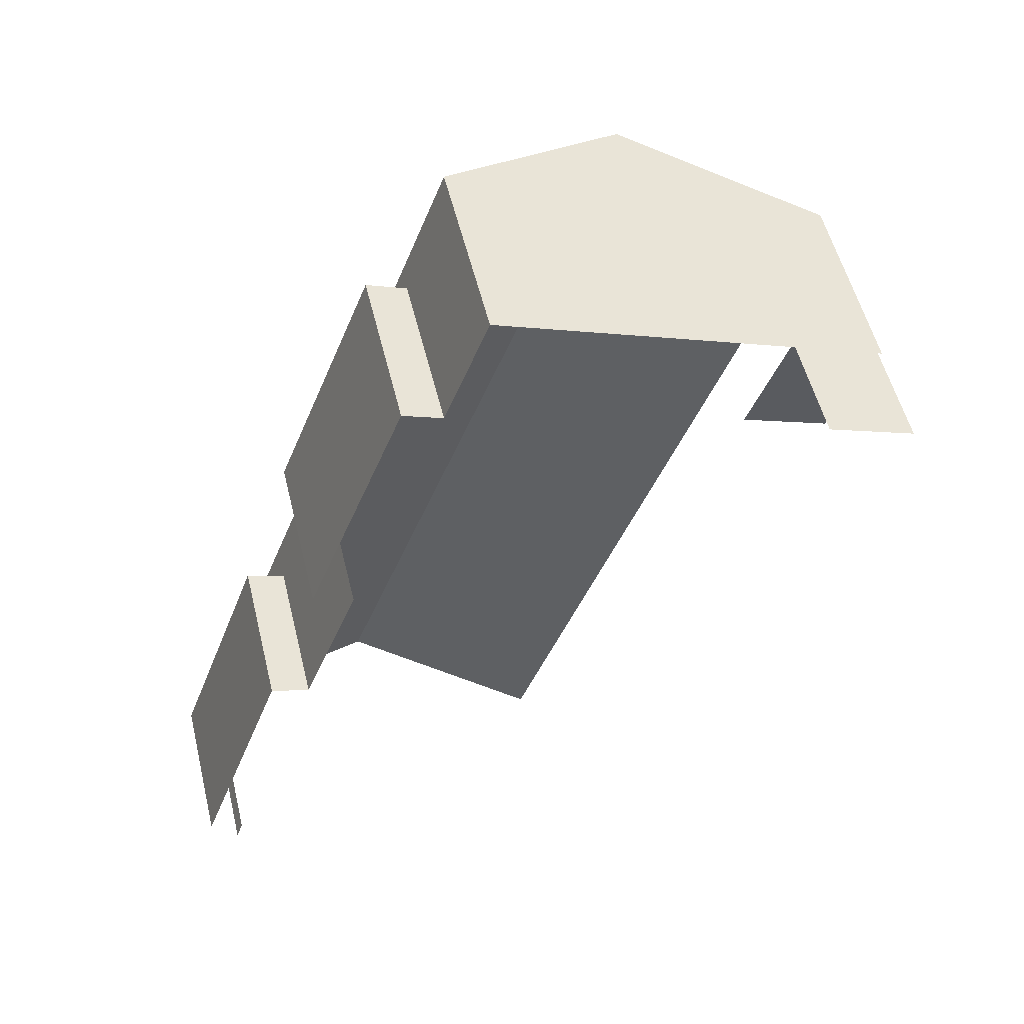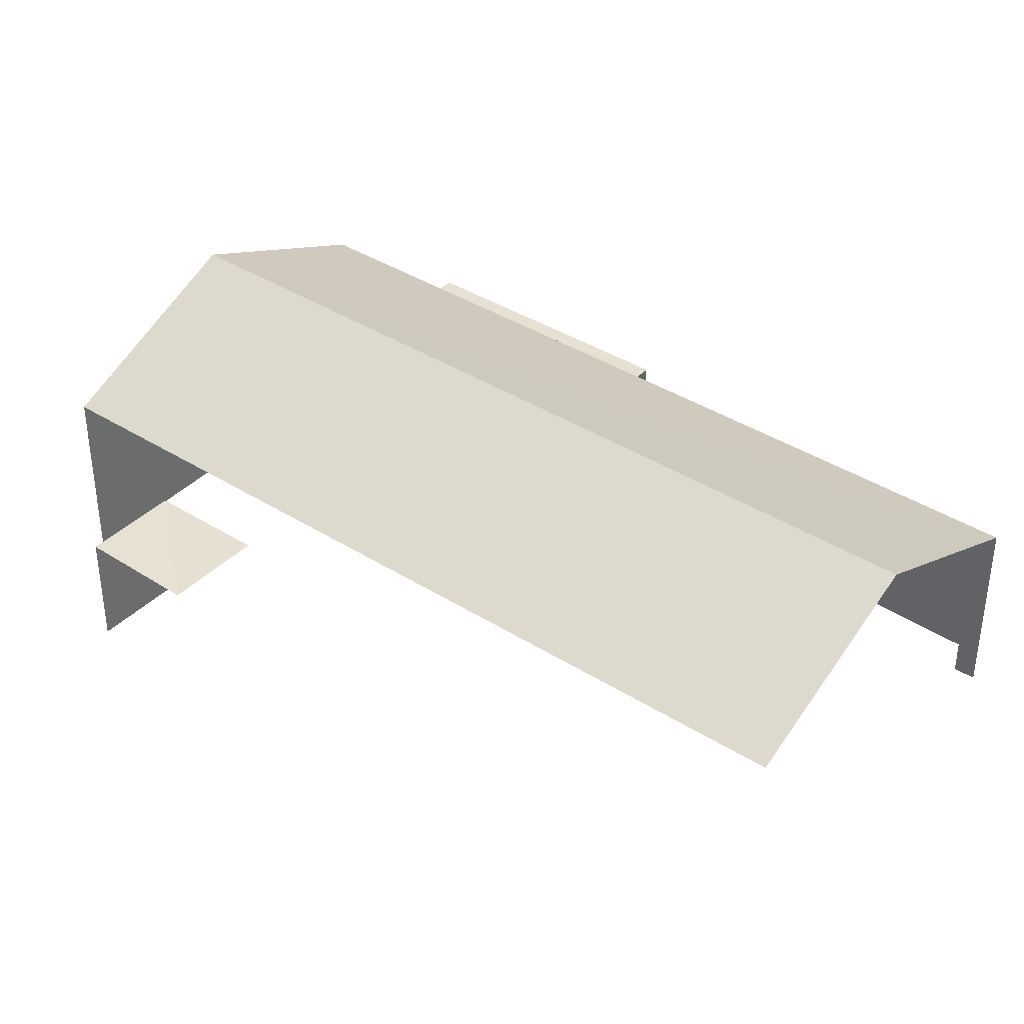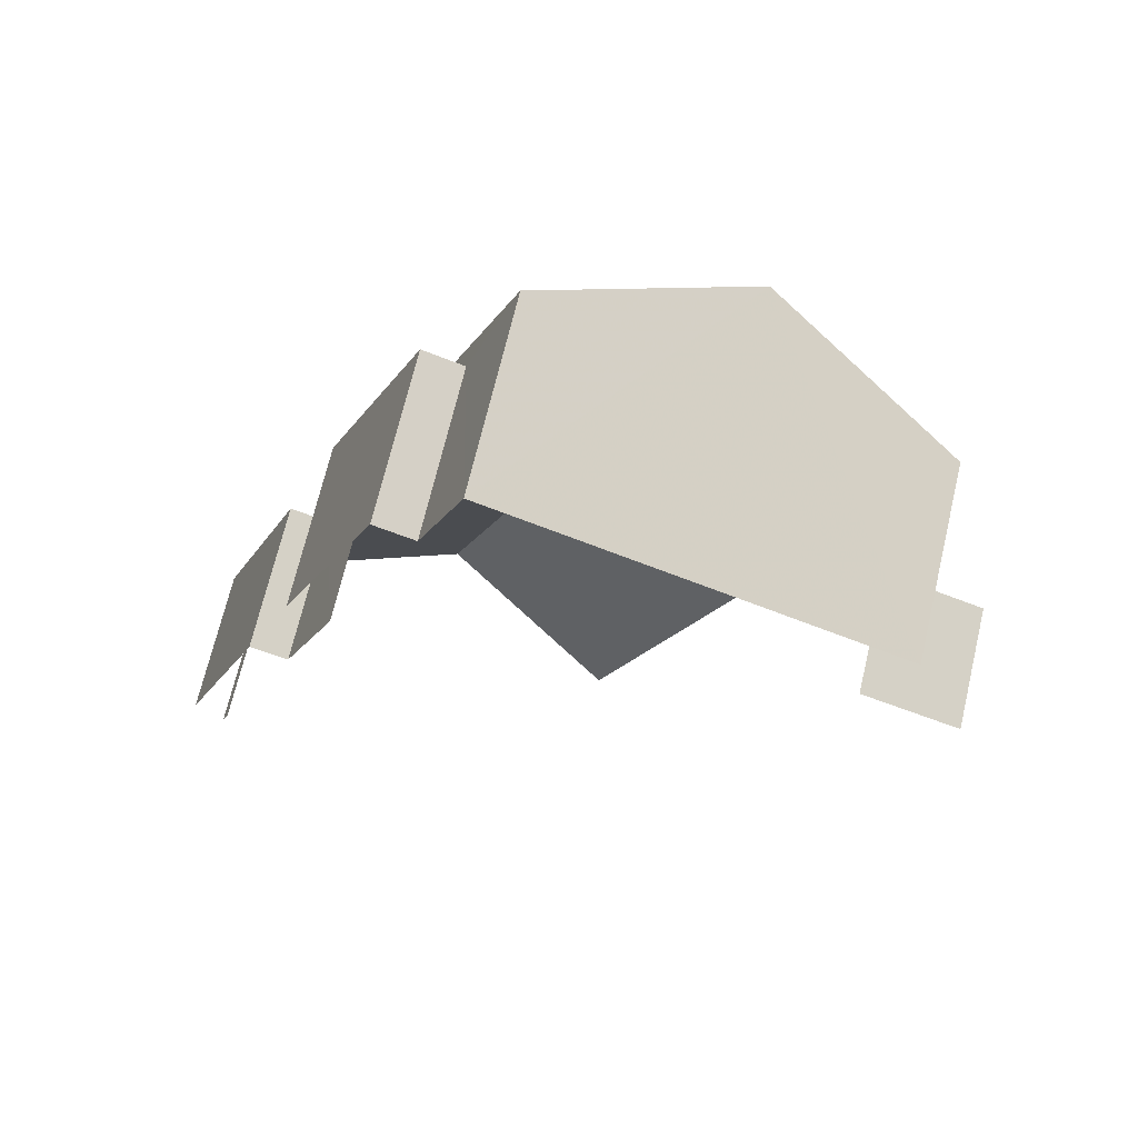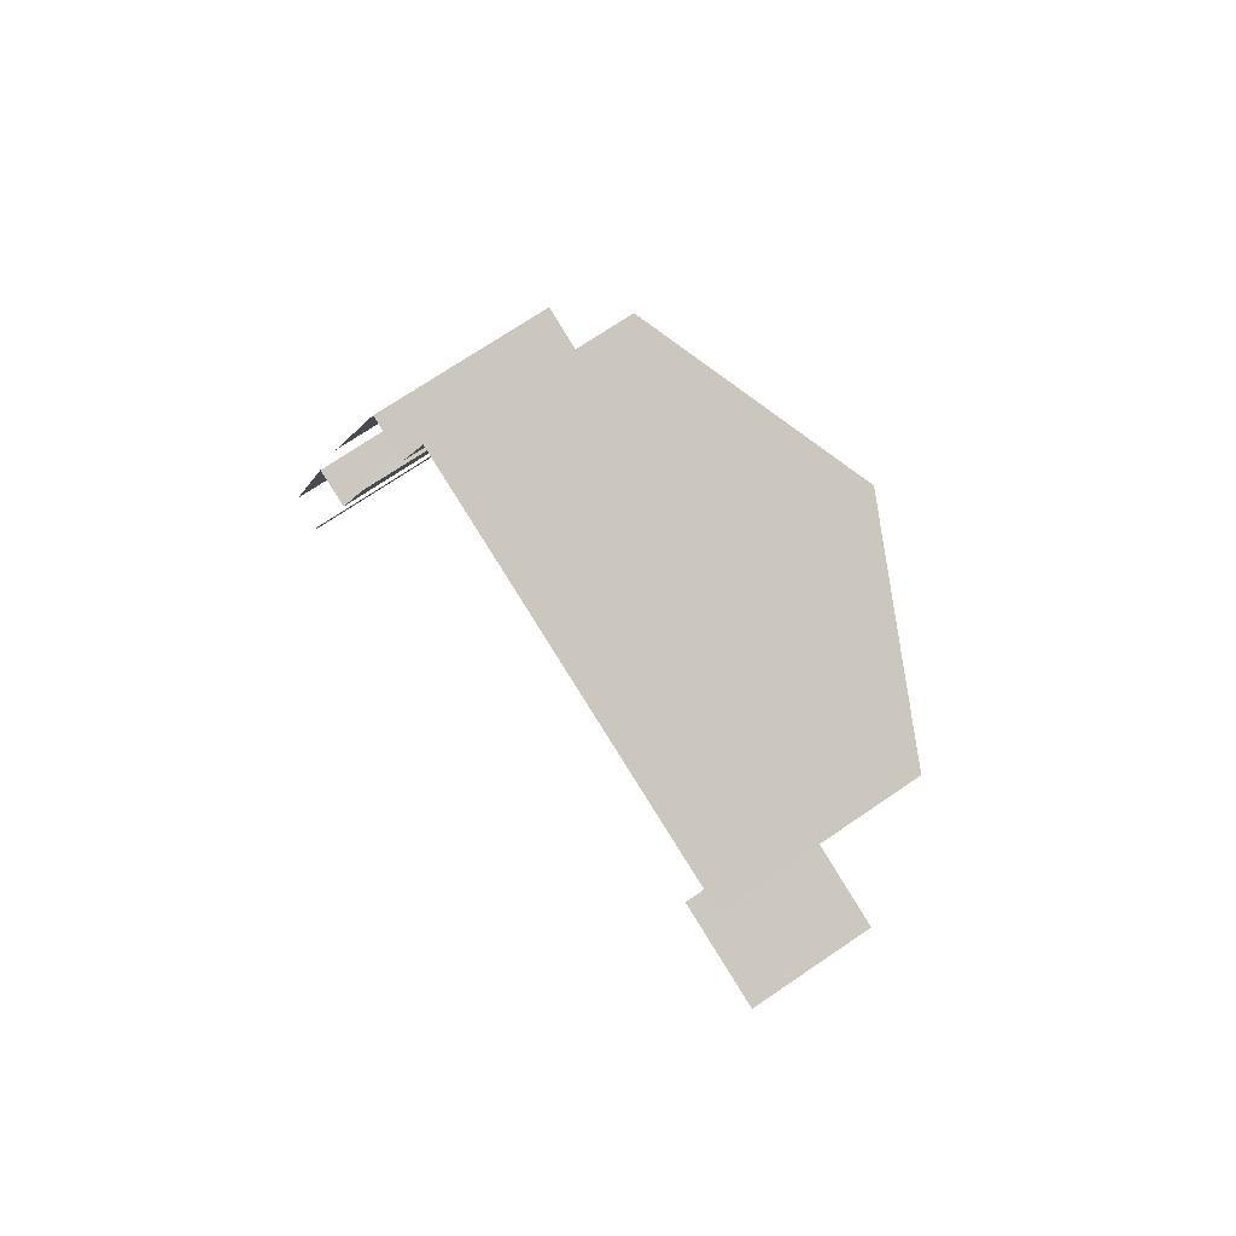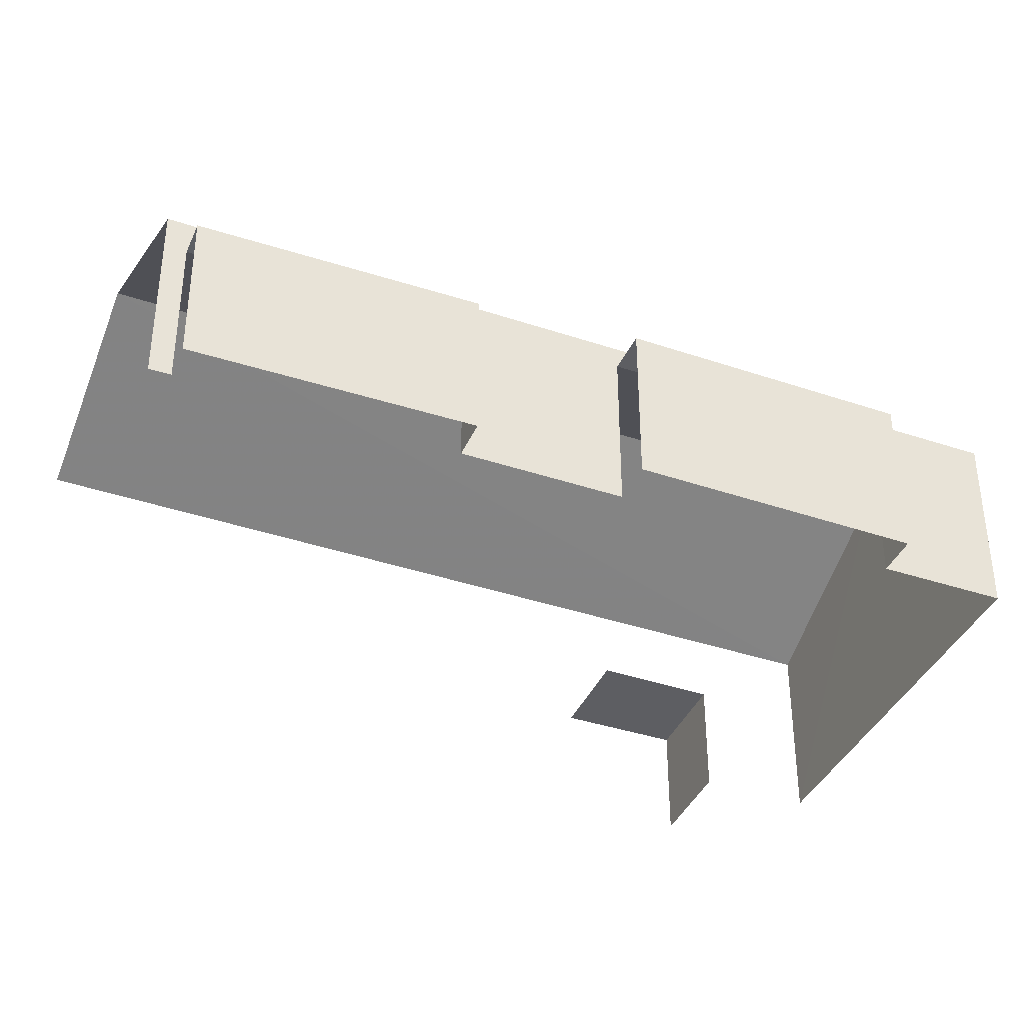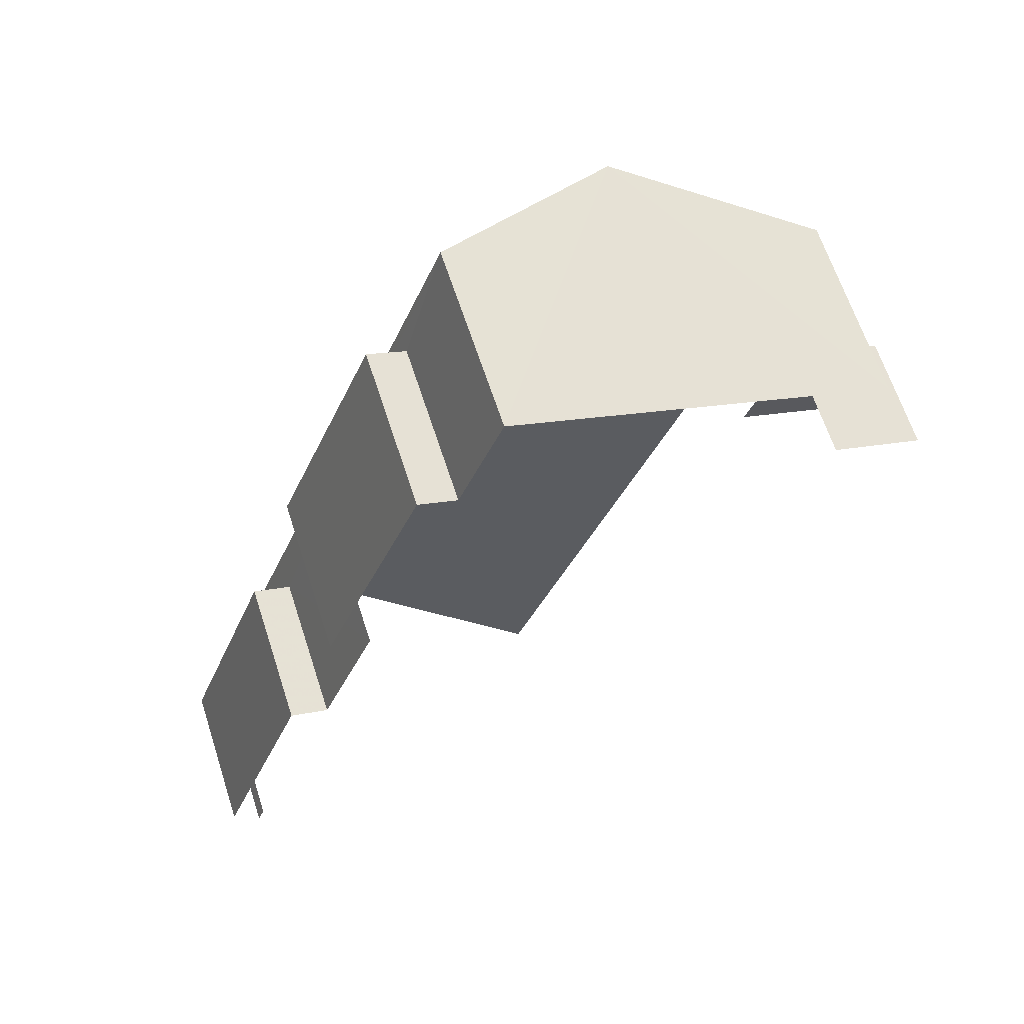
<metadata>
{"format":"obj","ext":"obj","renderer":"f3d","projection":"perspective","resolution":1024,"background":"white","views":[{"elev":53.7,"azim":166.4,"up":"+Y"},{"elev":38.7,"azim":-30.7,"up":"+Z"},{"elev":69.2,"azim":-166.6,"up":"+Y"},{"elev":70.4,"azim":-124.6,"up":"+Y"},{"elev":-39.0,"azim":87.9,"up":"+Z"},{"elev":64.3,"azim":162.1,"up":"+Y"}]}
</metadata>
<code>
v -2.253e+05 -1.282e+05 12.04
v -2.253e+05 -1.282e+05 12.04
v -2.253e+05 -1.282e+05 12.04
v -2.253e+05 -1.282e+05 12.04
v -2.253e+05 -1.282e+05 12.04
v -2.253e+05 -1.282e+05 12.04
v -2.253e+05 -1.282e+05 12.04
v -2.253e+05 -1.282e+05 12.04
v -2.253e+05 -1.282e+05 12.04
v -2.253e+05 -1.282e+05 12.04
v -2.253e+05 -1.282e+05 12.04
v -2.253e+05 -1.282e+05 12.04
v -2.253e+05 -1.282e+05 12.04
v -2.253e+05 -1.282e+05 12.04
v -2.253e+05 -1.282e+05 12.04
v -2.253e+05 -1.282e+05 12.04
v -2.253e+05 -1.282e+05 14.98
v -2.253e+05 -1.282e+05 14.98
v -2.253e+05 -1.282e+05 14.98
v -2.253e+05 -1.282e+05 14.98
v -2.253e+05 -1.282e+05 15.66
v -2.253e+05 -1.282e+05 15.66
v -2.253e+05 -1.282e+05 17.38
v -2.253e+05 -1.282e+05 17.38
v -2.253e+05 -1.282e+05 14.28
v -2.253e+05 -1.282e+05 14.28
v -2.253e+05 -1.282e+05 14.28
v -2.253e+05 -1.282e+05 14.28
v -2.253e+05 -1.282e+05 15.66
v -2.253e+05 -1.282e+05 15.66
v -2.253e+05 -1.282e+05 15.23
v -2.253e+05 -1.282e+05 15.23
v -2.253e+05 -1.282e+05 15.23
v -2.253e+05 -1.282e+05 15.23
f 1 2 3
f 4 3 5
f 6 7 8
f 9 2 7
f 6 8 10
f 11 12 13
f 12 14 13
f 15 16 6
f 14 9 7
f 5 3 9
f 16 13 6
f 9 3 2
f 13 7 6
f 14 7 13
f 25 15 6
f 15 25 21
f 7 2 28
f 22 21 28
f 2 22 28
f 28 21 25
f 7 27 8
f 7 28 27
f 26 10 8
f 27 26 8
f 14 12 32
f 34 14 32
f 17 4 18
f 17 3 4
f 22 2 23
f 2 1 23
f 1 29 23
f 17 18 19
f 20 17 19
f 21 22 23
f 24 21 23
f 25 26 27
f 28 25 27
f 29 30 24
f 23 29 24
f 31 32 33
f 31 34 32
f 30 16 24
f 16 15 24
f 15 21 24
f 19 4 5
f 19 18 4
f 13 16 31
f 16 30 31
f 9 14 20
f 34 30 29
f 31 30 34
f 20 14 34
f 1 17 29
f 3 17 1
f 17 20 29
f 20 34 29
f 9 19 5
f 9 20 19
f 32 12 11
f 33 32 11
f 25 10 26
f 25 6 10
f 31 33 11
f 13 31 11

</code>
